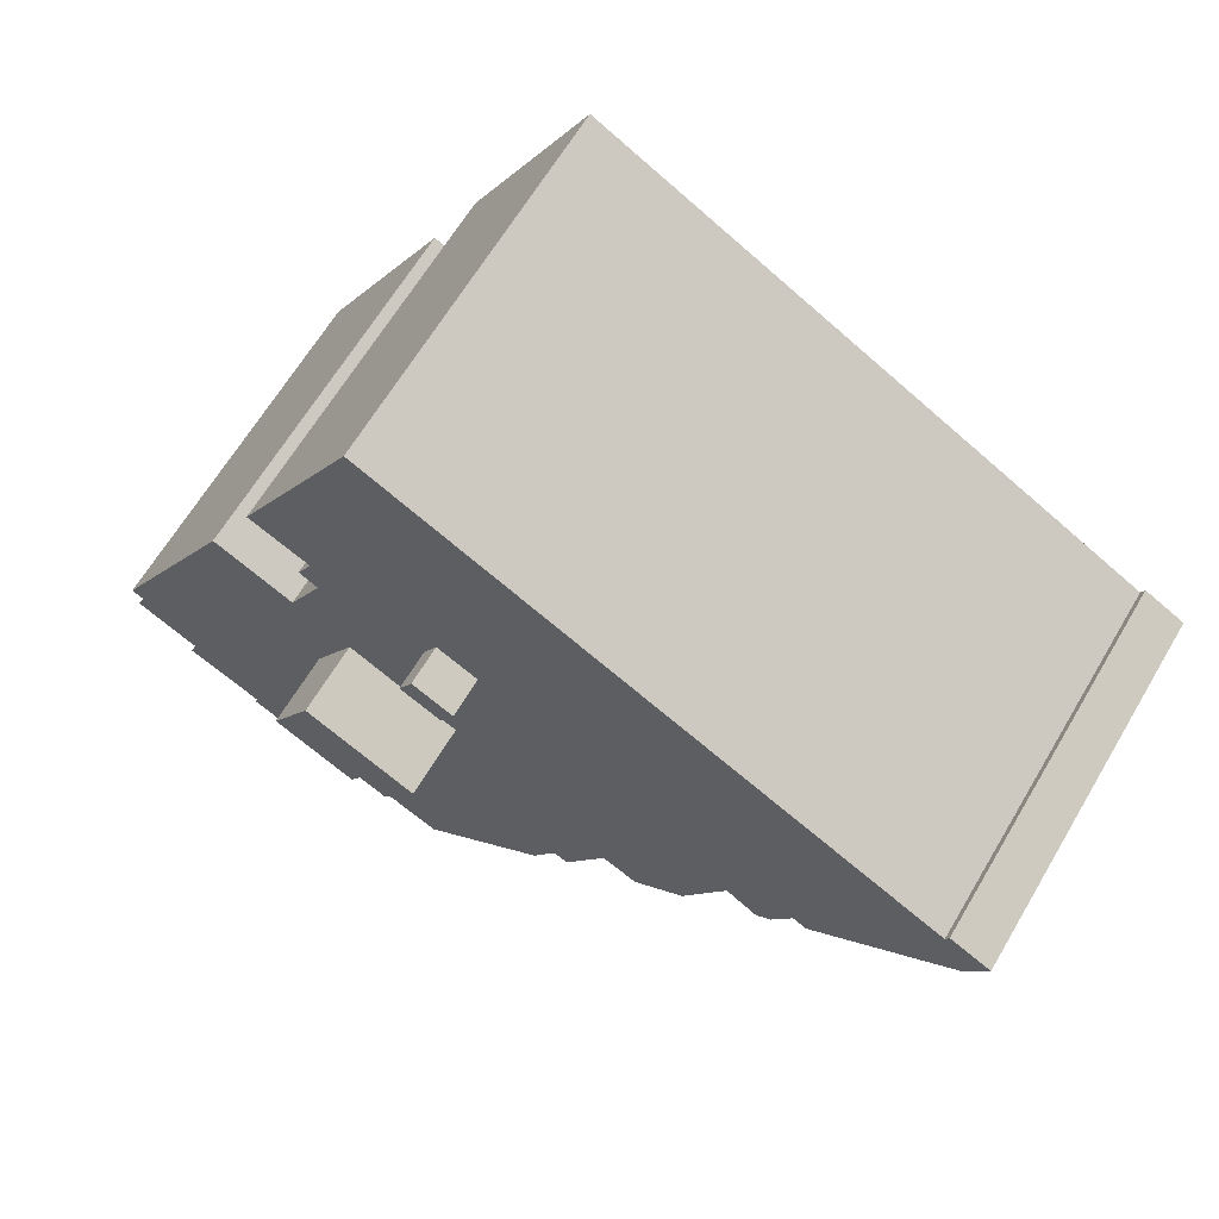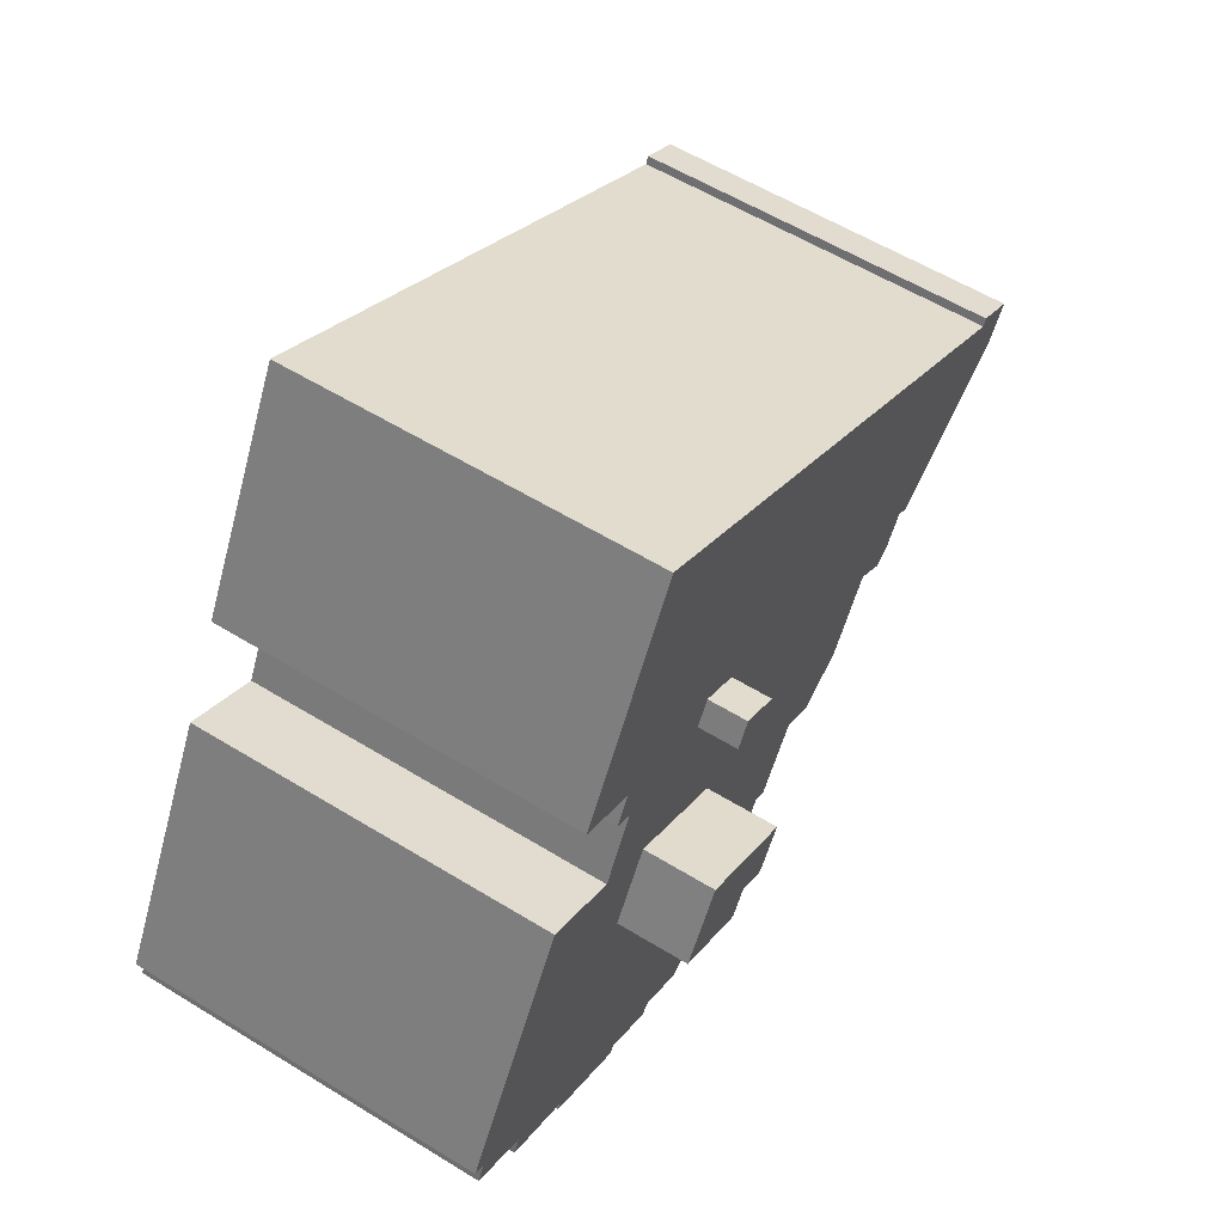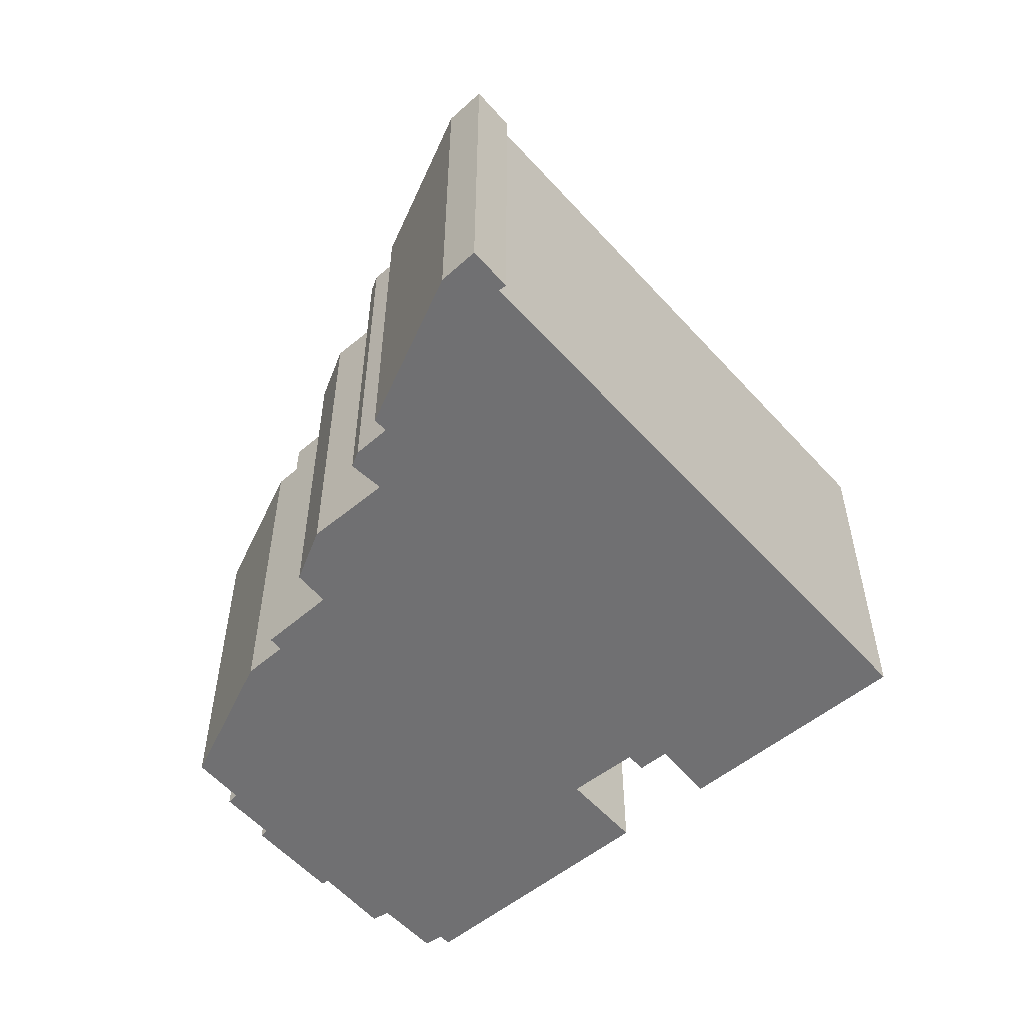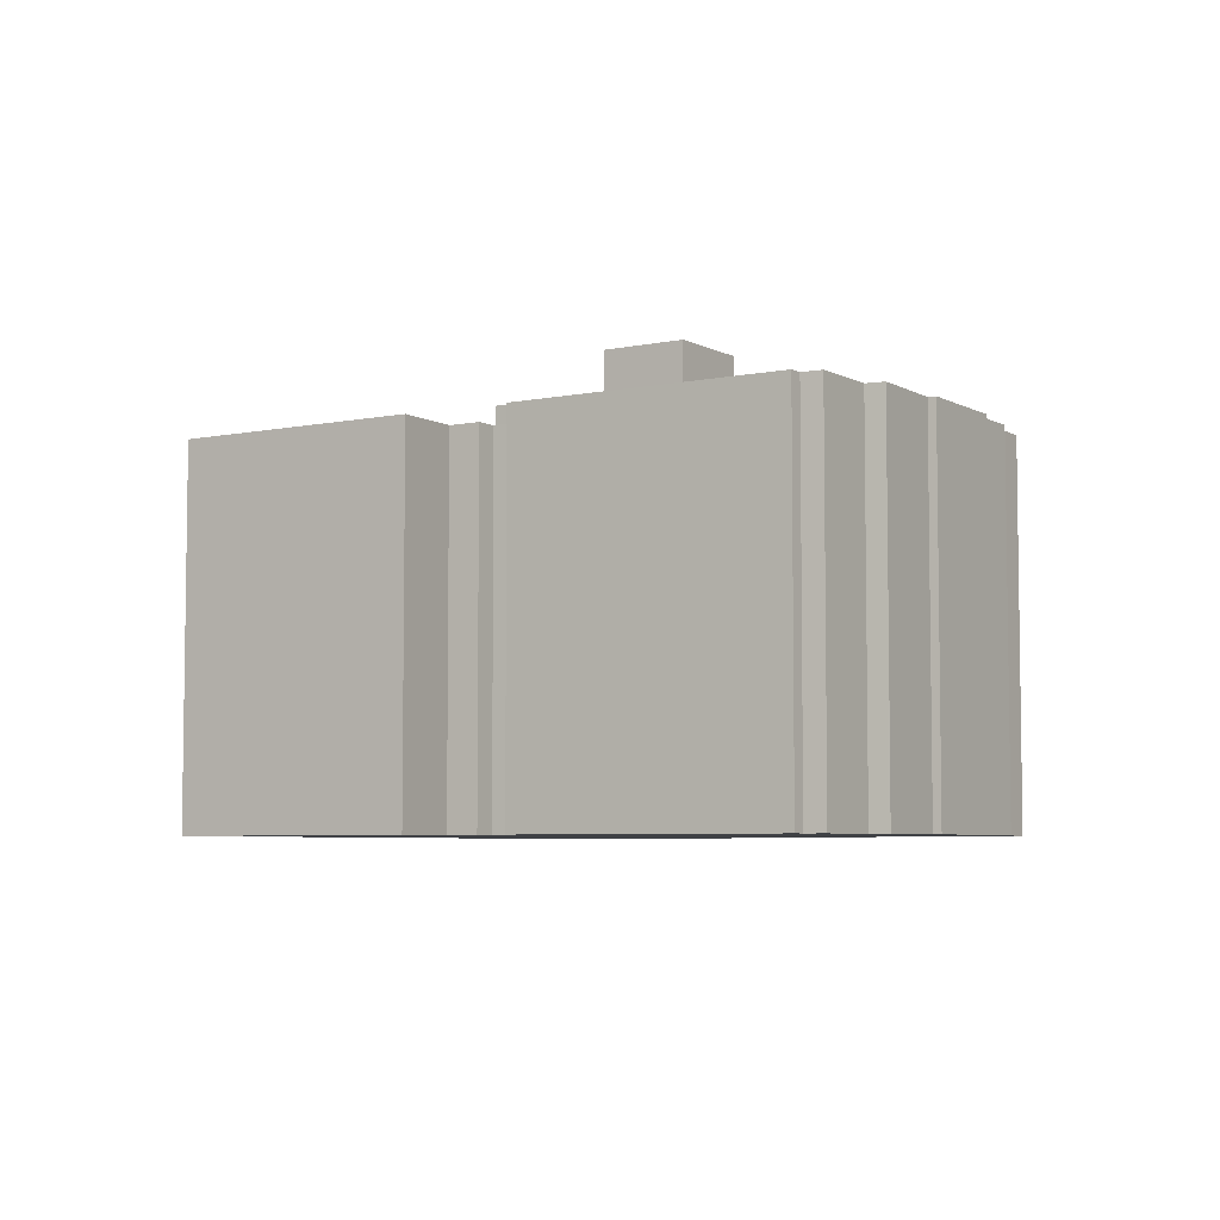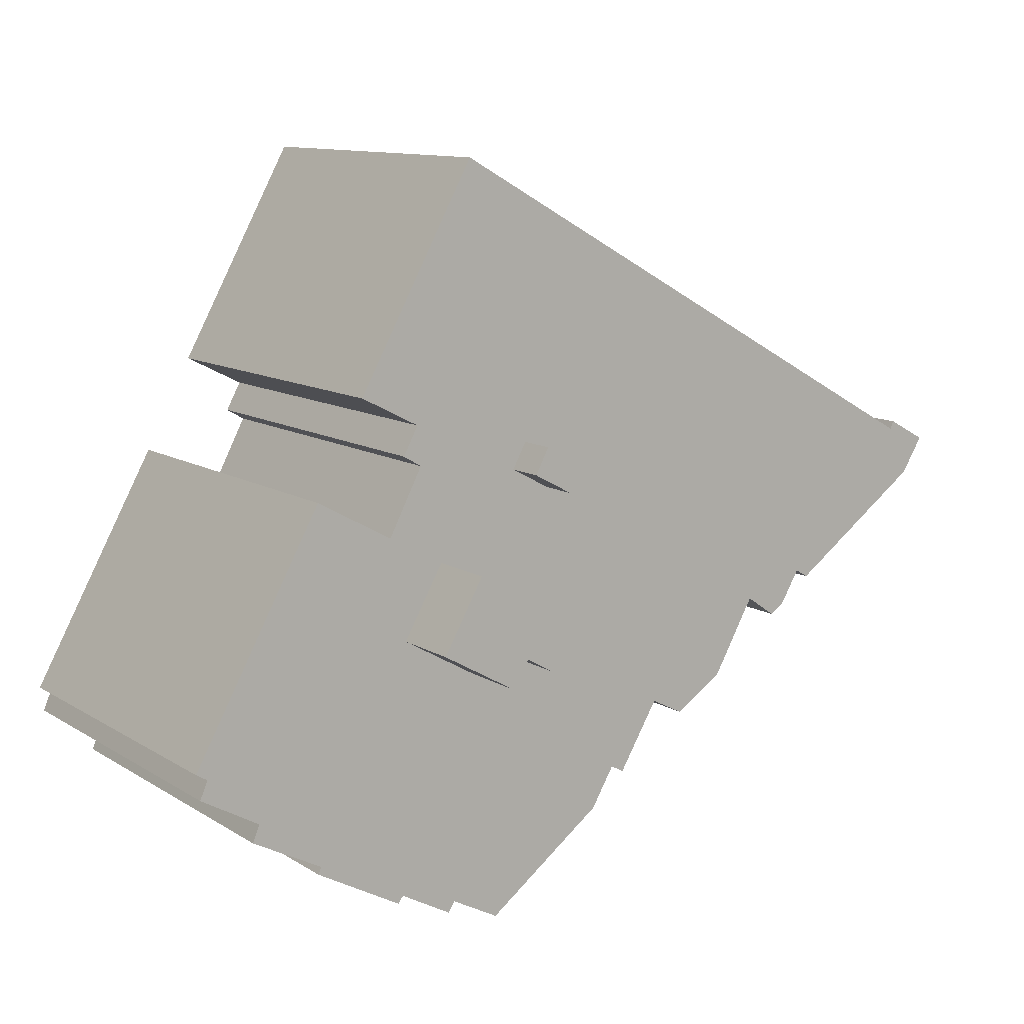
<metadata>
{"format":"obj","ext":"obj","renderer":"f3d","projection":"perspective","resolution":1024,"background":"white","views":[{"elev":64.7,"azim":-149.4,"up":"+Z"},{"elev":58.1,"azim":122.4,"up":"+Z"},{"elev":-55.0,"azim":-78.0,"up":"+Y"},{"elev":-5.5,"azim":93.8,"up":"+Y"},{"elev":11.0,"azim":145.9,"up":"+Z"}]}
</metadata>
<code>
v -0.1429 7.886 3.54
v 1.302 7.886 4.312
v 1.802 7.886 3.376
v 0.3571 7.886 2.604
v -17.74 6.479 2.744
v -16.28 6.479 3.533
v -16.16 6.479 3.247
v -16.16 6.479 3.247
v 3.583 6.479 14.24
v -9.11 6.479 -2.691
v -17.74 6.479 2.744
v -16.16 6.479 3.247
v -16.95 6.479 1.454
v -16.95 6.479 1.454
v -11.46 6.479 -1.883
v -11.93 6.479 -2.175
v 3.583 6.479 14.24
v 7.893 6.479 6.377
v 5.74 6.479 5.283
v -0.1429 6.479 3.54
v 3.583 6.479 14.24
v 1.302 6.479 4.312
v 1.302 6.479 4.312
v 3.583 6.479 14.24
v 5.74 6.479 5.283
v -9.11 6.479 -2.691
v 3.583 6.479 14.24
v -0.1429 6.479 3.54
v 0.3571 6.479 2.604
v 1.802 6.479 3.376
v 5.74 6.479 5.283
v 1.302 6.479 4.312
v 5.74 6.479 5.283
v 1.802 6.479 3.376
v -9.11 6.479 -2.691
v -0.1429 6.479 3.54
v 0.3571 6.479 2.604
v -9.11 6.479 -2.691
v 0.3571 6.479 2.604
v 5.74 6.479 5.283
v 5.622 6.479 3.869
v 5.74 6.479 5.283
v 6.285 6.479 4.259
v -9.11 6.479 -2.691
v 5.74 6.479 5.283
v 5.622 6.479 3.869
v 6.857 6.479 1.488
v 9.647 6.479 3.015
v 13.96 6.479 -5.807
v 0.9681 6.479 -1.777
v 5.622 6.479 3.869
v 4.82 6.479 0.3923
v 4.82 6.479 0.3923
v 5.622 6.479 3.869
v 6.857 6.479 1.488
v -4.559 6.479 -6.026
v 5.622 6.479 3.869
v 0.9681 6.479 -1.777
v 4.82 6.479 0.3923
v 6.857 6.479 1.488
v 4.921 6.479 0.2137
v -4.559 6.479 -6.026
v 0.9681 6.479 -1.777
v 1.219 6.479 -2.223
v 9.647 6.479 3.015
v 14.37 6.479 -5.563
v 13.96 6.479 -5.807
v 6.857 6.479 1.488
v 13.96 6.479 -5.807
v 12.1 6.479 -7.685
v -11.46 6.479 -1.883
v -9.11 6.479 -2.691
v -10.73 6.479 -3.114
v 12.1 6.479 -7.685
v 13.96 6.479 -5.807
v 14.25 6.479 -6.469
v 6.857 6.479 1.488
v 12.1 6.479 -7.685
v 9.749 6.479 -9.654
v -16.16 6.479 3.247
v -9.11 6.479 -2.691
v -11.46 6.479 -1.883
v 9.749 6.479 -9.654
v 12.1 6.479 -7.685
v 12.34 6.479 -8.305
v 6.498 6.479 -11.38
v 6.857 6.479 1.488
v 9.749 6.479 -9.654
v -10.73 6.479 -3.114
v -9.11 6.479 -2.691
v -10.21 6.479 -3.446
v 6.675 6.479 -11.64
v 9.749 6.479 -9.654
v 9.868 6.479 -9.908
v 6.498 6.479 -11.38
v 9.749 6.479 -9.654
v 6.675 6.479 -11.64
v -2.61 6.479 -8.244
v 2.439 6.479 -3.053
v 3.498 6.479 -3.772
v 2.439 6.479 -3.053
v 2.936 6.479 -2.774
v 3.498 6.479 -3.772
v -2.61 6.479 -8.244
v 3.498 6.479 -3.772
v 6.498 6.479 -11.38
v 5.176 6.479 -0.2399
v 6.857 6.479 1.488
v 6.282 6.479 -2.205
v 3.498 6.479 -3.772
v 6.282 6.479 -2.205
v 6.498 6.479 -11.38
v 6.282 6.479 -2.205
v 6.857 6.479 1.488
v 6.498 6.479 -11.38
v 4.349 6.479 -12.04
v 6.498 6.479 -11.38
v 4.599 6.479 -12.41
v -2.61 6.479 -8.244
v 6.498 6.479 -11.38
v 4.349 6.479 -12.04
v -16.95 6.479 1.454
v -16.16 6.479 3.247
v -11.46 6.479 -1.883
v -1.768 6.479 -9.682
v 4.349 6.479 -12.04
v 2.588 6.479 -12.97
v -2.61 6.479 -8.244
v 4.349 6.479 -12.04
v -1.768 6.479 -9.682
v -4.559 6.479 -6.026
v -2.61 6.479 -8.244
v -3.103 6.479 -8.498
v 4.921 6.479 0.2137
v 6.857 6.479 1.488
v 5.176 6.479 -0.2399
v -9.11 6.479 -2.691
v 5.622 6.479 3.869
v -4.559 6.479 -6.026
v -7.547 6.479 -5.487
v -4.559 6.479 -6.026
v -5.768 6.479 -6.643
v -9.11 6.479 -2.691
v -4.559 6.479 -6.026
v -7.547 6.479 -5.487
v -4.559 6.479 -6.026
v 1.219 6.479 -2.223
v -2.61 6.479 -8.244
v -2.61 6.479 -8.244
v 1.868 6.479 -3.375
v 2.439 6.479 -3.053
v -2.61 6.479 -8.244
v 1.219 6.479 -2.223
v 1.868 6.479 -3.375
v 0.9681 9.039 -1.777
v 4.82 9.039 0.3923
v 2.936 9.039 -2.774
v 0.9681 9.039 -1.777
v 2.936 9.039 -2.774
v 1.868 9.039 -3.375
v 2.936 9.039 -2.774
v 4.82 9.039 0.3923
v 6.282 9.039 -2.205
v 2.936 9.039 -2.774
v 6.282 9.039 -2.205
v 3.498 9.039 -3.772
v -0.1429 6.479 3.54
v 1.302 6.479 4.312
v 1.302 7.886 4.312
v -0.1429 7.886 3.54
v 1.302 6.479 4.312
v 1.802 6.479 3.376
v 1.802 7.886 3.376
v 1.302 7.886 4.312
v 0.3571 7.886 2.604
v 1.802 7.886 3.376
v 1.802 6.479 3.376
v 0.3571 6.479 2.604
v -0.1429 7.886 3.54
v 0.3571 7.886 2.604
v 0.3571 6.479 2.604
v -0.1429 6.479 3.54
v -10.21 6.479 -3.446
v -9.11 6.479 -2.691
v -9.11 -6.567 -2.691
v -10.21 -6.567 -3.446
v -10.73 6.479 -3.114
v -10.21 6.479 -3.446
v -10.21 -6.567 -3.446
v -10.73 -6.567 -3.114
v -11.46 6.479 -1.883
v -10.73 6.479 -3.114
v -10.73 -6.567 -3.114
v -11.46 -6.567 -1.883
v -11.93 6.479 -2.175
v -11.69 -6.567 -2.029
v -11.93 -6.567 -2.175
v -11.69 -6.567 -2.029
v -11.46 6.479 -1.883
v -11.46 -6.567 -1.883
v -11.93 6.479 -2.175
v -11.46 6.479 -1.883
v -11.69 -6.567 -2.029
v -16.95 6.479 1.454
v -11.93 6.479 -2.175
v -11.93 -6.567 -2.175
v -16.95 -6.567 1.454
v -17.74 6.479 2.744
v -16.95 6.479 1.454
v -16.95 -6.567 1.454
v -17.74 -6.567 2.744
v -17.74 -6.567 2.744
v -16.28 -6.567 3.533
v -16.28 6.479 3.533
v -17.74 6.479 2.744
v -16.28 -6.567 3.533
v -16.16 -6.567 3.247
v -16.16 6.479 3.247
v -16.28 6.479 3.533
v -16.16 -6.567 3.247
v 3.583 -6.567 14.24
v 3.583 6.479 14.24
v -16.16 6.479 3.247
v 3.583 -6.567 14.24
v 7.893 -6.567 6.377
v 7.893 6.479 6.377
v 3.583 6.479 14.24
v 5.74 6.479 5.283
v 7.893 6.479 6.377
v 7.893 -6.567 6.377
v 5.74 -6.567 5.283
v 6.013 -6.567 4.771
v 6.285 -6.567 4.259
v 6.285 6.479 4.259
v 5.74 6.479 5.283
v 5.74 -6.567 5.283
v 6.013 -6.567 4.771
v 5.74 6.479 5.283
v 6.013 -6.567 4.771
v 6.285 6.479 4.259
v 5.622 6.479 3.869
v 6.285 6.479 4.259
v 6.285 -6.567 4.259
v 5.622 -6.567 3.869
v 5.622 -6.567 3.869
v 6.857 -6.567 1.488
v 6.857 6.479 1.488
v 5.622 6.479 3.869
v 6.857 -6.567 1.488
v 9.647 -6.567 3.015
v 9.647 6.479 3.015
v 6.857 6.479 1.488
v 9.647 -6.567 3.015
v 14.37 -6.567 -5.563
v 14.37 6.479 -5.563
v 9.647 6.479 3.015
v 13.96 6.479 -5.807
v 14.37 6.479 -5.563
v 14.37 -6.567 -5.563
v 13.96 -6.567 -5.807
v 13.96 -6.567 -5.807
v 14.25 -6.567 -6.469
v 14.25 6.479 -6.469
v 13.96 6.479 -5.807
v 12.1 6.479 -7.685
v 14.25 6.479 -6.469
v 14.25 -6.567 -6.469
v 12.1 -6.567 -7.685
v 12.1 -6.567 -7.685
v 12.34 -6.567 -8.305
v 12.34 6.479 -8.305
v 12.1 6.479 -7.685
v 9.749 6.479 -9.654
v 11.05 -6.567 -8.979
v 9.749 -6.567 -9.654
v 11.05 -6.567 -8.979
v 12.34 6.479 -8.305
v 12.34 -6.567 -8.305
v 9.749 6.479 -9.654
v 12.34 6.479 -8.305
v 11.05 -6.567 -8.979
v 9.749 -6.567 -9.654
v 9.868 -6.567 -9.908
v 9.868 6.479 -9.908
v 9.749 6.479 -9.654
v 6.675 6.479 -11.64
v 9.868 6.479 -9.908
v 9.868 -6.567 -9.908
v 6.675 -6.567 -11.64
v 6.498 6.479 -11.38
v 6.675 6.479 -11.64
v 6.675 -6.567 -11.64
v 6.498 -6.567 -11.38
v 4.599 6.479 -12.41
v 6.498 6.479 -11.38
v 6.498 -6.567 -11.38
v 4.599 -6.567 -12.41
v 4.349 6.479 -12.04
v 4.474 -6.567 -12.22
v 4.349 -6.567 -12.04
v 4.474 -6.567 -12.22
v 4.599 6.479 -12.41
v 4.599 -6.567 -12.41
v 4.349 6.479 -12.04
v 4.599 6.479 -12.41
v 4.474 -6.567 -12.22
v 2.588 6.479 -12.97
v 4.349 6.479 -12.04
v 4.349 -6.567 -12.04
v 2.588 -6.567 -12.97
v -1.768 6.479 -9.682
v 0.4101 -6.567 -11.32
v -1.768 -6.567 -9.682
v 0.4101 -6.567 -11.32
v 2.588 6.479 -12.97
v 2.588 -6.567 -12.97
v -1.768 6.479 -9.682
v 2.588 6.479 -12.97
v 0.4101 -6.567 -11.32
v -2.61 6.479 -8.244
v -1.768 6.479 -9.682
v -1.768 -6.567 -9.682
v -2.61 -6.567 -8.244
v -3.103 6.479 -8.498
v -2.61 6.479 -8.244
v -2.61 -6.567 -8.244
v -3.103 -6.567 -8.498
v -4.559 6.479 -6.026
v -3.103 6.479 -8.498
v -3.103 -6.567 -8.498
v -4.559 -6.567 -6.026
v -5.768 6.479 -6.643
v -4.559 6.479 -6.026
v -4.559 -6.567 -6.026
v -5.768 -6.567 -6.643
v -7.547 6.479 -5.487
v -5.768 6.479 -6.643
v -5.768 -6.567 -6.643
v -7.547 -6.567 -5.487
v -9.11 6.479 -2.691
v -7.547 6.479 -5.487
v -7.547 -6.567 -5.487
v -9.11 -6.567 -2.691
v 0.9681 9.039 -1.777
v 1.219 6.479 -2.223
v 0.9681 6.479 -1.777
v 0.9681 9.039 -1.777
v 1.868 9.039 -3.375
v 1.868 6.479 -3.375
v 1.219 6.479 -2.223
v 0.9681 6.479 -1.777
v 4.82 6.479 0.3923
v 4.82 9.039 0.3923
v 0.9681 9.039 -1.777
v 5.176 6.479 -0.2399
v 6.282 6.479 -2.205
v 6.282 9.039 -2.205
v 4.82 9.039 0.3923
v 4.82 9.039 0.3923
v 4.82 6.479 0.3923
v 4.921 6.479 0.2137
v 4.82 9.039 0.3923
v 4.921 6.479 0.2137
v 5.176 6.479 -0.2399
v 3.498 9.039 -3.772
v 6.282 9.039 -2.205
v 6.282 6.479 -2.205
v 3.498 6.479 -3.772
v 2.936 9.039 -2.774
v 3.498 9.039 -3.772
v 3.498 6.479 -3.772
v 2.936 6.479 -2.774
v 1.868 9.039 -3.375
v 2.439 6.479 -3.053
v 1.868 6.479 -3.375
v 2.439 6.479 -3.053
v 2.936 9.039 -2.774
v 2.936 6.479 -2.774
v 1.868 9.039 -3.375
v 2.936 9.039 -2.774
v 2.439 6.479 -3.053
v -7.547 -6.567 -5.487
v -5.768 -6.567 -6.643
v -4.559 -6.567 -6.026
v -3.103 -6.567 -8.498
v -2.61 -6.567 -8.244
v -1.768 -6.567 -9.682
v 0.4101 -6.567 -11.32
v 2.588 -6.567 -12.97
v 4.349 -6.567 -12.04
v 4.474 -6.567 -12.22
v 4.599 -6.567 -12.41
v 6.498 -6.567 -11.38
v 6.675 -6.567 -11.64
v 9.868 -6.567 -9.908
v 9.749 -6.567 -9.654
v 11.05 -6.567 -8.979
v 12.34 -6.567 -8.305
v 12.1 -6.567 -7.685
v 14.25 -6.567 -6.469
v 13.96 -6.567 -5.807
v 14.37 -6.567 -5.563
v 9.647 -6.567 3.015
v 6.857 -6.567 1.488
v 5.622 -6.567 3.869
v 6.285 -6.567 4.259
v 6.013 -6.567 4.771
v 5.74 -6.567 5.283
v 7.893 -6.567 6.377
v 3.583 -6.567 14.24
v -16.16 -6.567 3.247
v -16.28 -6.567 3.533
v -17.74 -6.567 2.744
v -16.95 -6.567 1.454
v -11.93 -6.567 -2.175
v -11.69 -6.567 -2.029
v -11.46 -6.567 -1.883
v -10.73 -6.567 -3.114
v -10.21 -6.567 -3.446
v -9.11 -6.567 -2.691
g CDNNDG01_0002260
f 4 1 3
f 3 1 2
f 5 6 7
f 8 9 10
f 11 12 13
f 14 15 16
f 17 18 19
f 20 21 22
f 23 24 25
f 26 27 28
f 29 30 31
f 32 33 34
f 35 36 37
f 38 39 40
f 41 42 43
f 44 45 46
f 47 48 49
f 50 51 52
f 53 54 55
f 56 57 58
f 59 60 61
f 62 63 64
f 65 66 67
f 68 69 70
f 71 72 73
f 74 75 76
f 77 78 79
f 80 81 82
f 83 84 85
f 86 87 88
f 89 90 91
f 92 93 94
f 95 96 97
f 98 99 100
f 101 102 103
f 104 105 106
f 107 108 109
f 110 111 112
f 113 114 115
f 116 117 118
f 119 120 121
f 122 123 124
f 125 126 127
f 128 129 130
f 131 132 133
f 134 135 136
f 137 138 139
f 140 141 142
f 143 144 145
f 146 147 148
f 149 150 151
f 152 153 154
f 155 156 157
f 158 159 160
f 161 162 163
f 164 165 166
f 167 169 170
f 169 167 168
f 174 171 173
f 172 173 171
f 176 177 178
f 175 176 178
f 179 181 182
f 179 180 181
f 185 183 184
f 183 185 186
f 187 189 190
f 187 188 189
f 191 192 193
f 194 191 193
f 195 196 197
f 198 199 200
f 201 202 203
f 205 206 207
f 204 205 207
f 208 210 211
f 208 209 210
f 212 214 215
f 214 212 213
f 216 218 219
f 216 217 218
f 220 222 223
f 222 220 221
f 224 226 227
f 224 225 226
f 228 230 231
f 228 229 230
f 232 233 234
f 235 236 237
f 238 239 240
f 243 241 242
f 241 243 244
f 245 247 248
f 245 246 247
f 249 251 252
f 251 249 250
f 253 255 256
f 253 254 255
f 257 259 260
f 257 258 259
f 262 263 261
f 261 263 264
f 266 267 268
f 265 266 268
f 270 271 269
f 269 271 272
f 273 274 275
f 276 277 278
f 279 280 281
f 282 284 285
f 282 283 284
f 288 286 287
f 286 288 289
f 290 292 293
f 290 291 292
f 296 294 295
f 294 296 297
f 298 299 300
f 301 302 303
f 304 305 306
f 309 307 308
f 307 309 310
f 311 312 313
f 314 315 316
f 317 318 319
f 320 321 322
f 323 320 322
f 324 326 327
f 324 325 326
f 328 329 330
f 331 328 330
f 334 332 333
f 332 334 335
f 336 338 339
f 336 337 338
f 340 341 342
f 343 340 342
f 344 345 346
f 350 347 348
f 349 350 348
f 351 353 354
f 353 351 352
f 355 356 357
f 358 355 357
f 359 360 361
f 362 363 364
f 365 367 368
f 365 366 367
f 369 371 372
f 369 370 371
f 373 374 375
f 376 377 378
f 379 380 381
f 384 405 420
f 382 384 420
f 420 418 419
f 382 383 384
f 384 385 386
f 404 384 386
f 386 387 388
f 386 388 393
f 388 389 390
f 388 390 393
f 390 391 393
f 391 392 393
f 386 393 404
f 393 394 396
f 405 408 420
f 394 395 396
f 393 396 404
f 396 397 399
f 411 416 417
f 397 398 399
f 396 399 404
f 411 417 420
f 399 400 401
f 399 401 404
f 414 415 416
f 401 402 403
f 401 403 404
f 405 384 404
f 417 418 420
f 405 406 407
f 405 407 408
f 411 414 416
f 410 408 409
f 411 413 414
f 408 410 420
f 410 411 420
f 411 412 413

</code>
